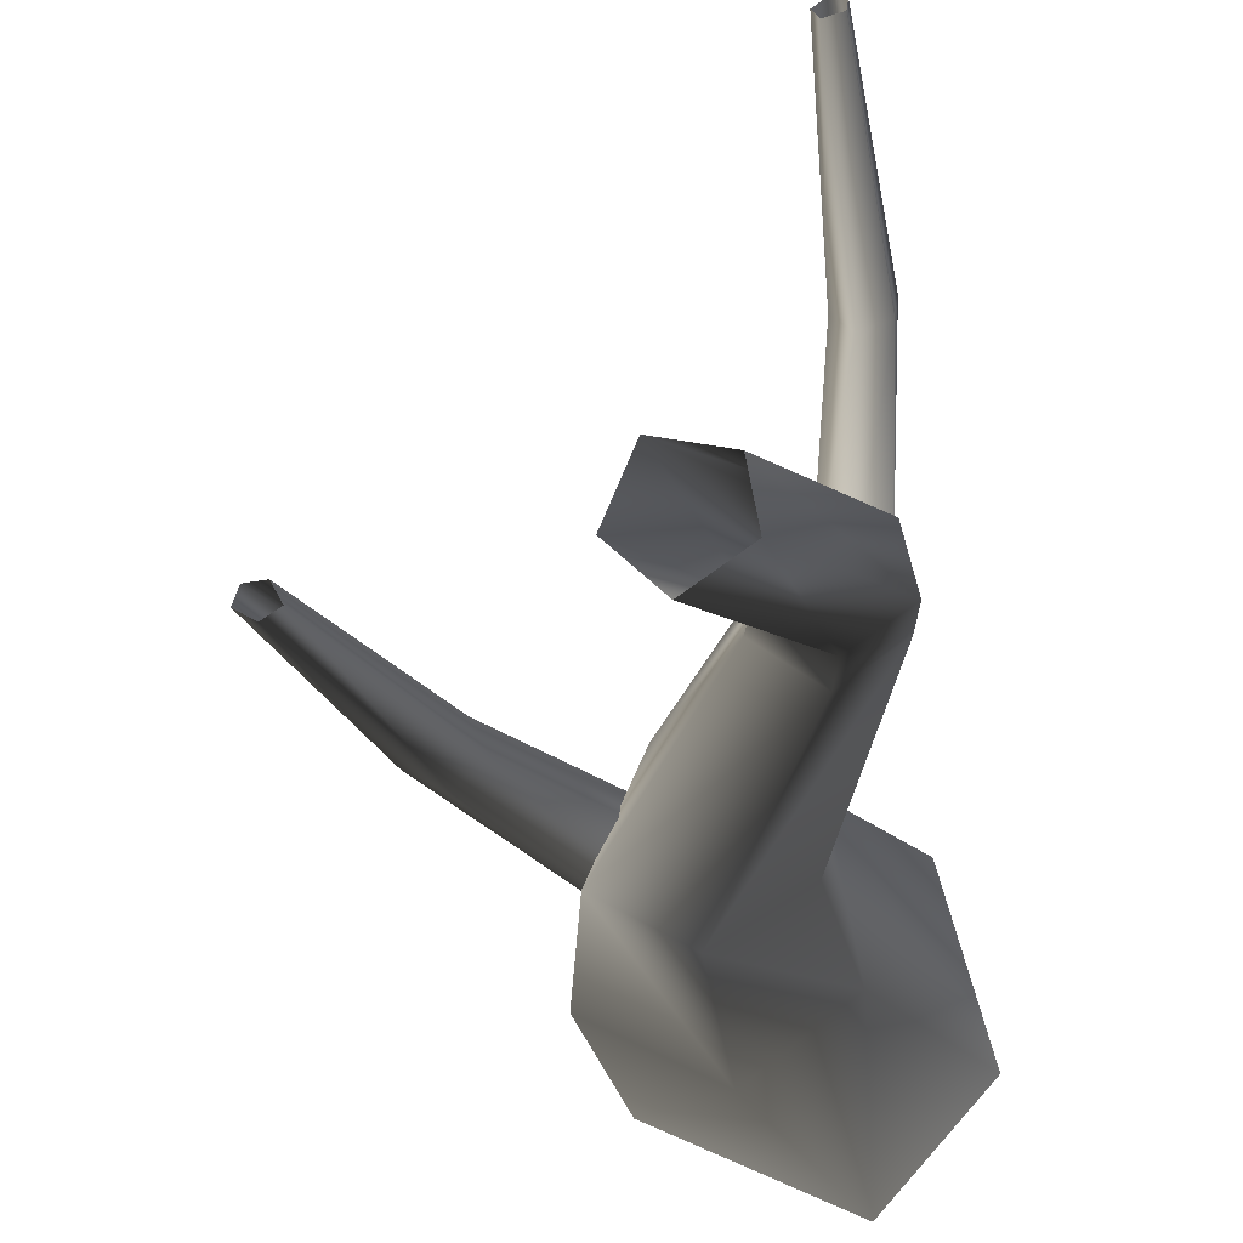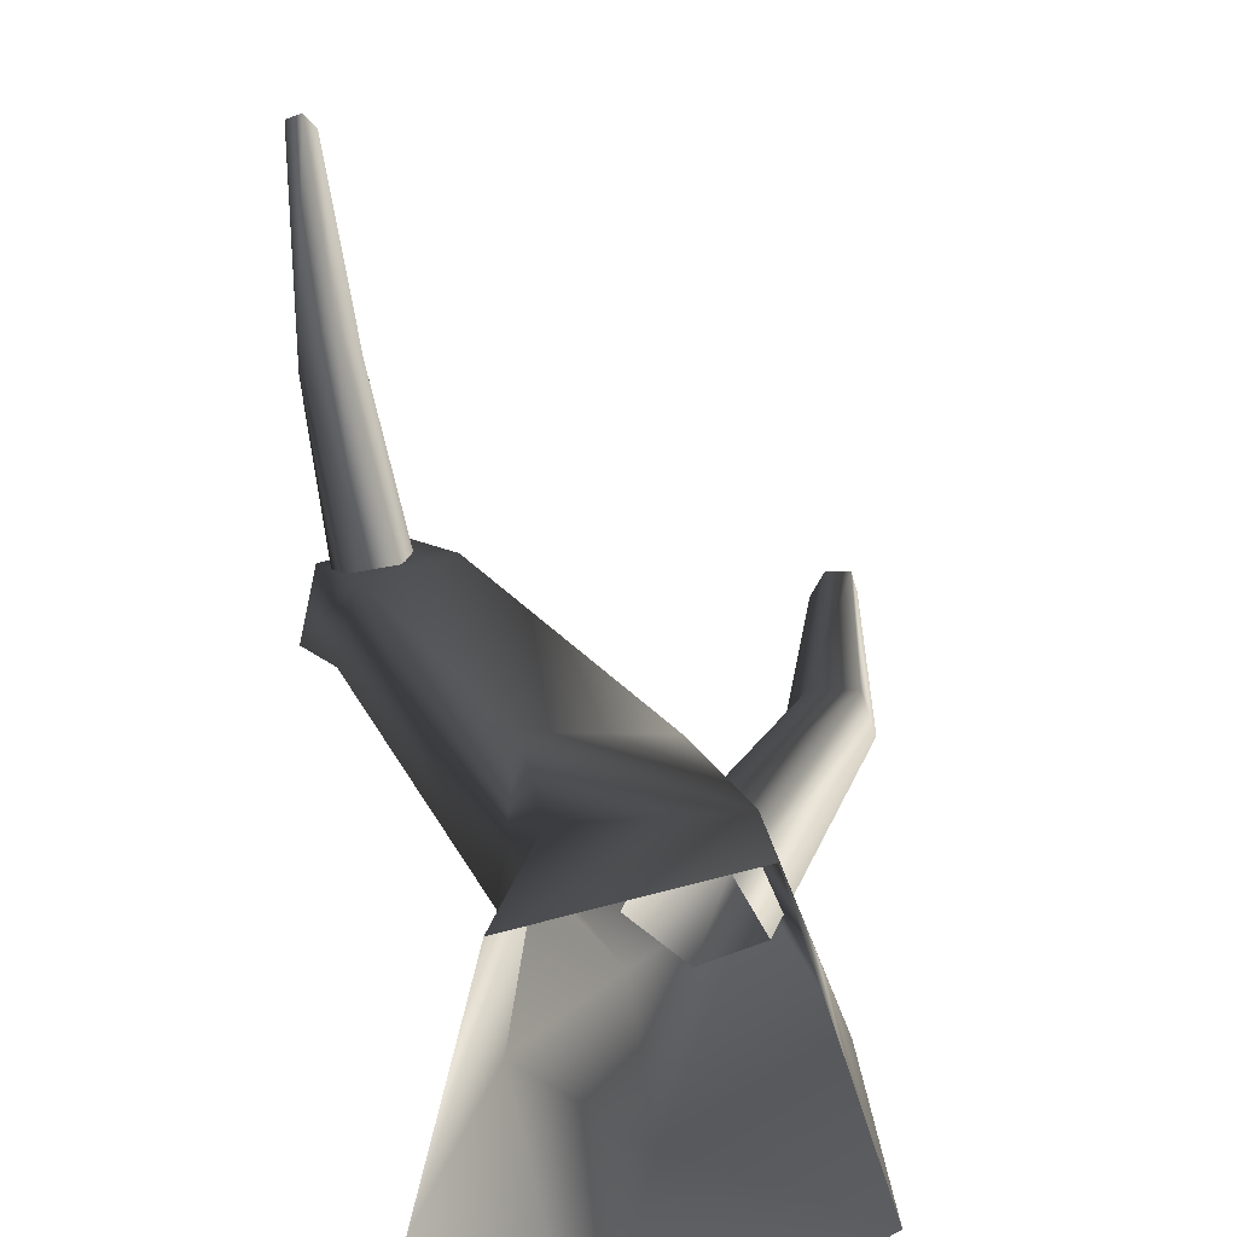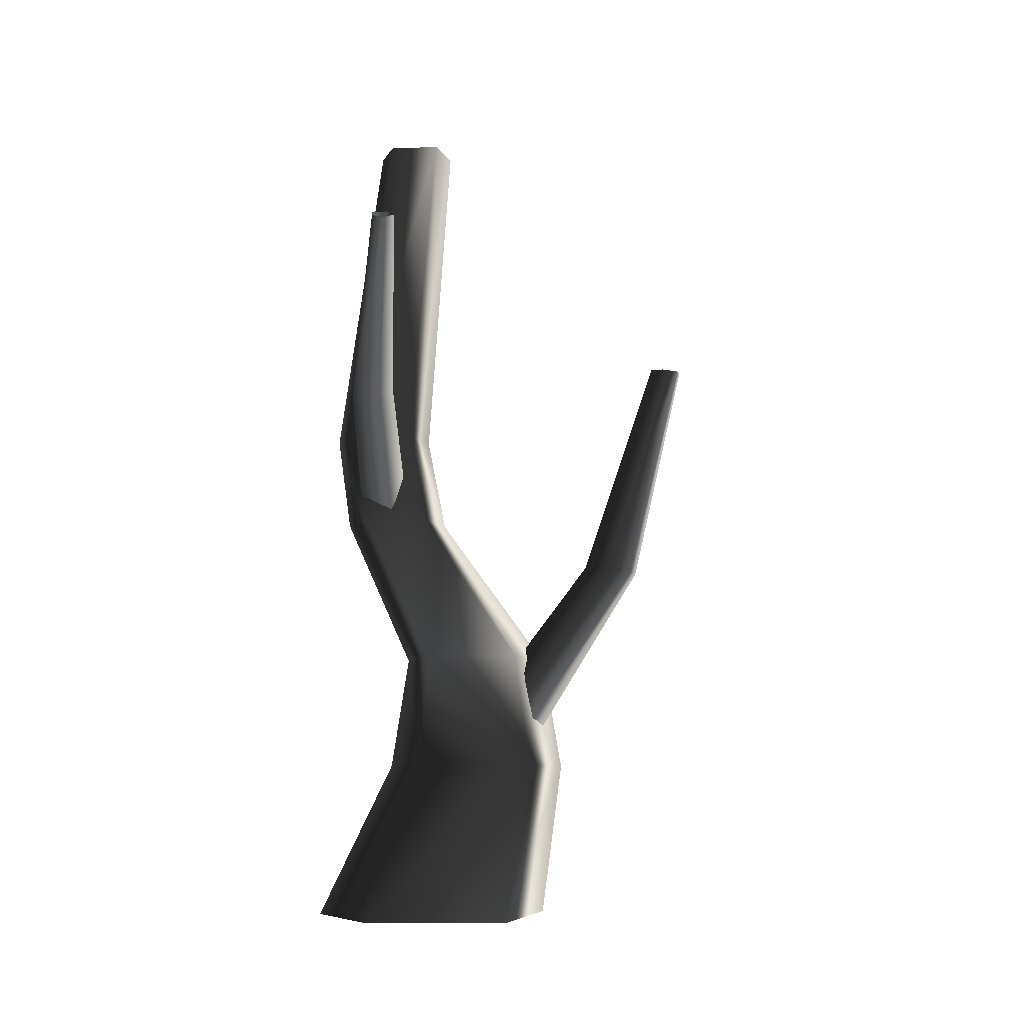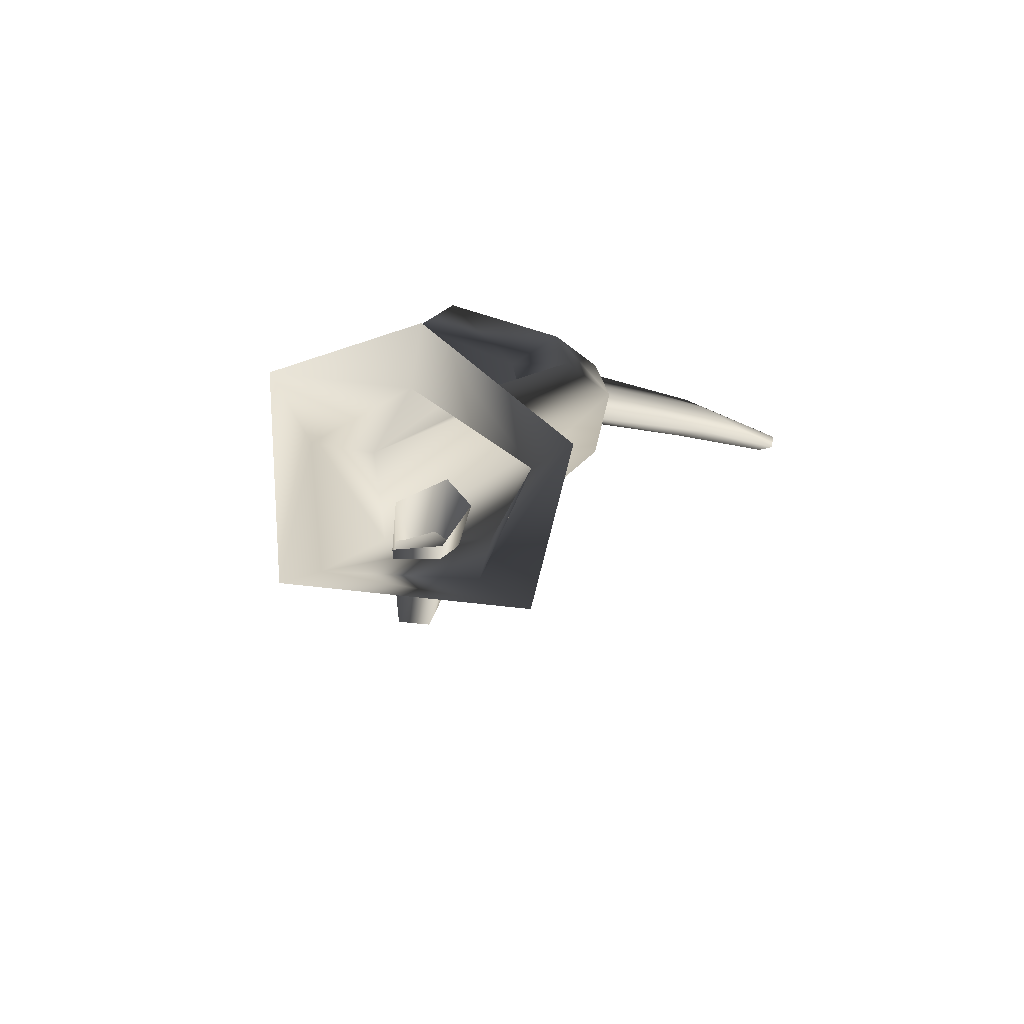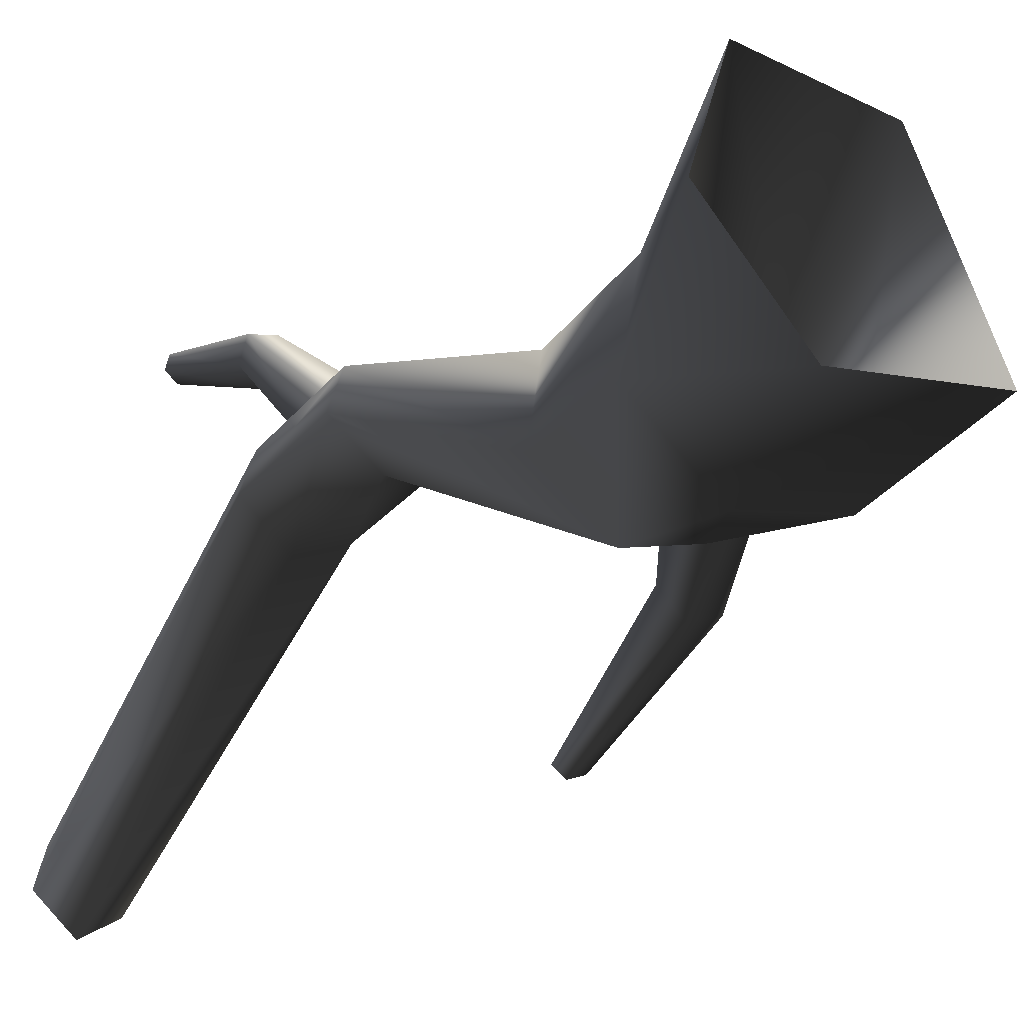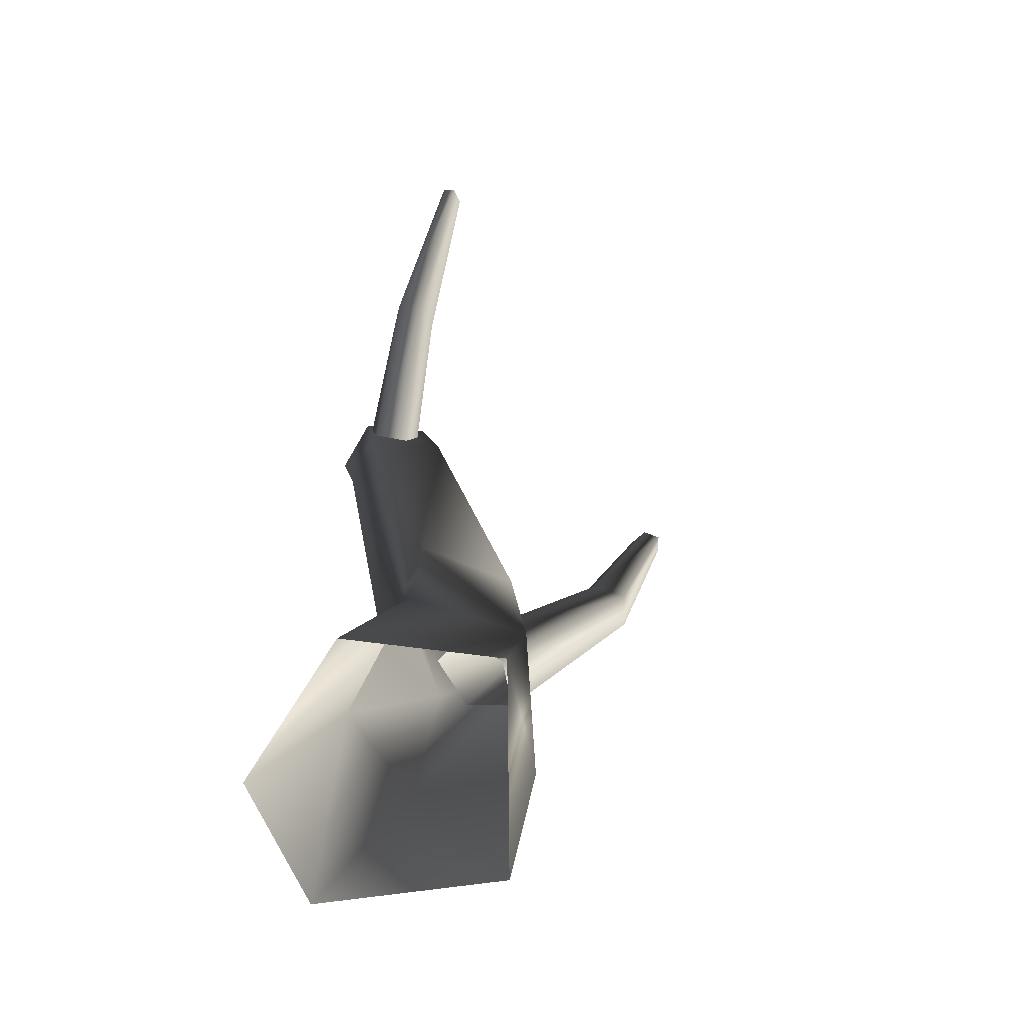
<metadata>
{"format":"obj","ext":"obj","renderer":"f3d","projection":"perspective","resolution":1024,"background":"white","views":[{"elev":-22.5,"azim":-171.1,"up":"+Z"},{"elev":18.0,"azim":-11.5,"up":"+Z"},{"elev":-8.1,"azim":-7.0,"up":"+Y"},{"elev":-78.6,"azim":-114.3,"up":"+Y"},{"elev":-43.0,"azim":-36.5,"up":"+Z"},{"elev":-70.9,"azim":-17.7,"up":"+Y"}]}
</metadata>
<code>
v 0.9805 -0.3906 -0.6921
v 1.107 0.8115 -0.4743
v 0.3104 0.8115 -0.8906
v -0.2216 -0.3906 -1.267
v 0.4838 -0.3906 0.8181
v 0.7068 0.8115 0.5438
v -0.5843 -0.3906 0.6235
v -0.148 0.8115 0.5496
v -0.8845 -0.3906 -0.5368
v -0.3147 0.8115 -0.4248
v -0.2216 -0.3906 -1.267
v 0.3104 0.8115 -0.8906
v 0.353 1.663 -0.4698
v -0.1989 1.663 -0.1507
v -0.7214 2.663 0.616
v -0.3613 2.663 0.3769
v -0.4594 3.343 0.2667
v -0.8089 3.343 0.5
v -0.6297 2.663 1.011
v -0.7244 3.343 0.8824
v -0.1789 2.663 1.099
v -0.2919 3.343 0.9706
v 0.02221 2.663 0.6623
v -0.1006 3.343 0.5472
v -0.3613 2.663 0.3769
v -0.4594 3.343 0.2667
v -0.01606 5.964 0.08666
v 0.138 5.964 -0.2853
v -0.3798 5.964 -0.001562
v -0.4369 5.964 -0.3354
v -0.1276 5.964 -0.5472
v -0.1276 5.964 -0.5472
v 0.9102 1.663 -0.1404
v 0.353 1.663 -0.4698
v 0.5891 1.663 0.5688
v -0.09753 1.663 0.6263
v 0.8035 0.9769 -0.08332
v 1.62 2.359 0.239
v 1.381 2.396 0.1043
v 1.855 4.029 0.2896
v 1.979 4.009 0.3708
v 1.544 2.351 0.4626
v 0.6346 0.9737 0.2237
v 0.2962 1.007 0.2918
v 1.309 2.377 0.4697
v 0.198 1.035 0.0654
v 1.206 2.404 0.2722
v 0.4947 1.02 -0.1954
v 1.381 2.396 0.1043
v 0.8035 0.9769 -0.08332
v 1.749 4.037 0.3549
v 1.855 4.029 0.2896
v 1.818 4.02 0.4814
v 1.945 4.005 0.4769
v 0.8035 0.9769 -0.08332
v 0.4947 1.02 -0.1954
v -0.3744 2.541 0.7778
v -0.59 3.445 1.93
v -0.4651 3.533 1.769
v -0.5188 4.605 2.618
v -0.5927 4.56 2.701
v -0.7632 3.484 1.865
v -0.6149 2.677 0.7326
v -0.6585 2.934 0.6377
v -0.7518 3.576 1.699
v -0.4739 3.001 0.6083
v -0.5865 3.607 1.637
v -0.2745 2.77 0.6899
v -0.4651 3.533 1.769
v -0.3744 2.541 0.7778
v -0.5633 4.649 2.54
v -0.5188 4.605 2.618
v -0.6694 4.627 2.582
v -0.675 4.578 2.671
v -0.3744 2.541 0.7778
v -0.2745 2.77 0.6899
g Tree1_(8)_1422_260
f 1 3 2
f 1 4 3
f 5 1 2
f 5 2 6
f 7 5 6
f 7 6 8
f 9 7 8
f 9 8 10
f 11 9 10
f 11 10 12
f 13 12 10
f 13 10 14
f 14 10 8
f 13 14 15
f 13 15 16
f 15 17 16
f 15 18 17
f 19 18 15
f 14 19 15
f 19 20 18
f 21 20 19
f 21 22 20
f 23 22 21
f 23 24 22
f 25 24 23
f 25 26 24
f 24 27 22
f 20 22 27
f 24 28 27
f 20 27 29
f 18 20 29
f 18 29 30
f 17 18 30
f 17 30 31
f 24 32 28
f 24 26 32
f 33 25 23
f 33 34 25
f 35 23 21
f 35 33 23
f 36 35 21
f 36 21 19
f 14 36 19
f 33 3 34
f 33 2 3
f 35 2 33
f 35 6 2
f 36 6 35
f 36 8 6
f 14 8 36
f 37 39 38
f 38 39 40
f 38 40 41
f 42 38 41
f 43 38 42
f 44 43 42
f 44 42 45
f 46 44 45
f 46 45 47
f 48 46 47
f 48 47 49
f 43 50 38
f 49 47 51
f 49 51 52
f 47 53 51
f 47 45 53
f 45 54 53
f 45 42 54
f 42 41 54
f 55 56 39
f 57 59 58
f 58 59 60
f 58 60 61
f 62 58 61
f 63 58 62
f 64 63 62
f 64 62 65
f 66 64 65
f 66 65 67
f 68 66 67
f 68 67 69
f 63 70 58
f 69 67 71
f 69 71 72
f 67 73 71
f 67 65 73
f 65 74 73
f 65 62 74
f 62 61 74
f 75 76 59

</code>
